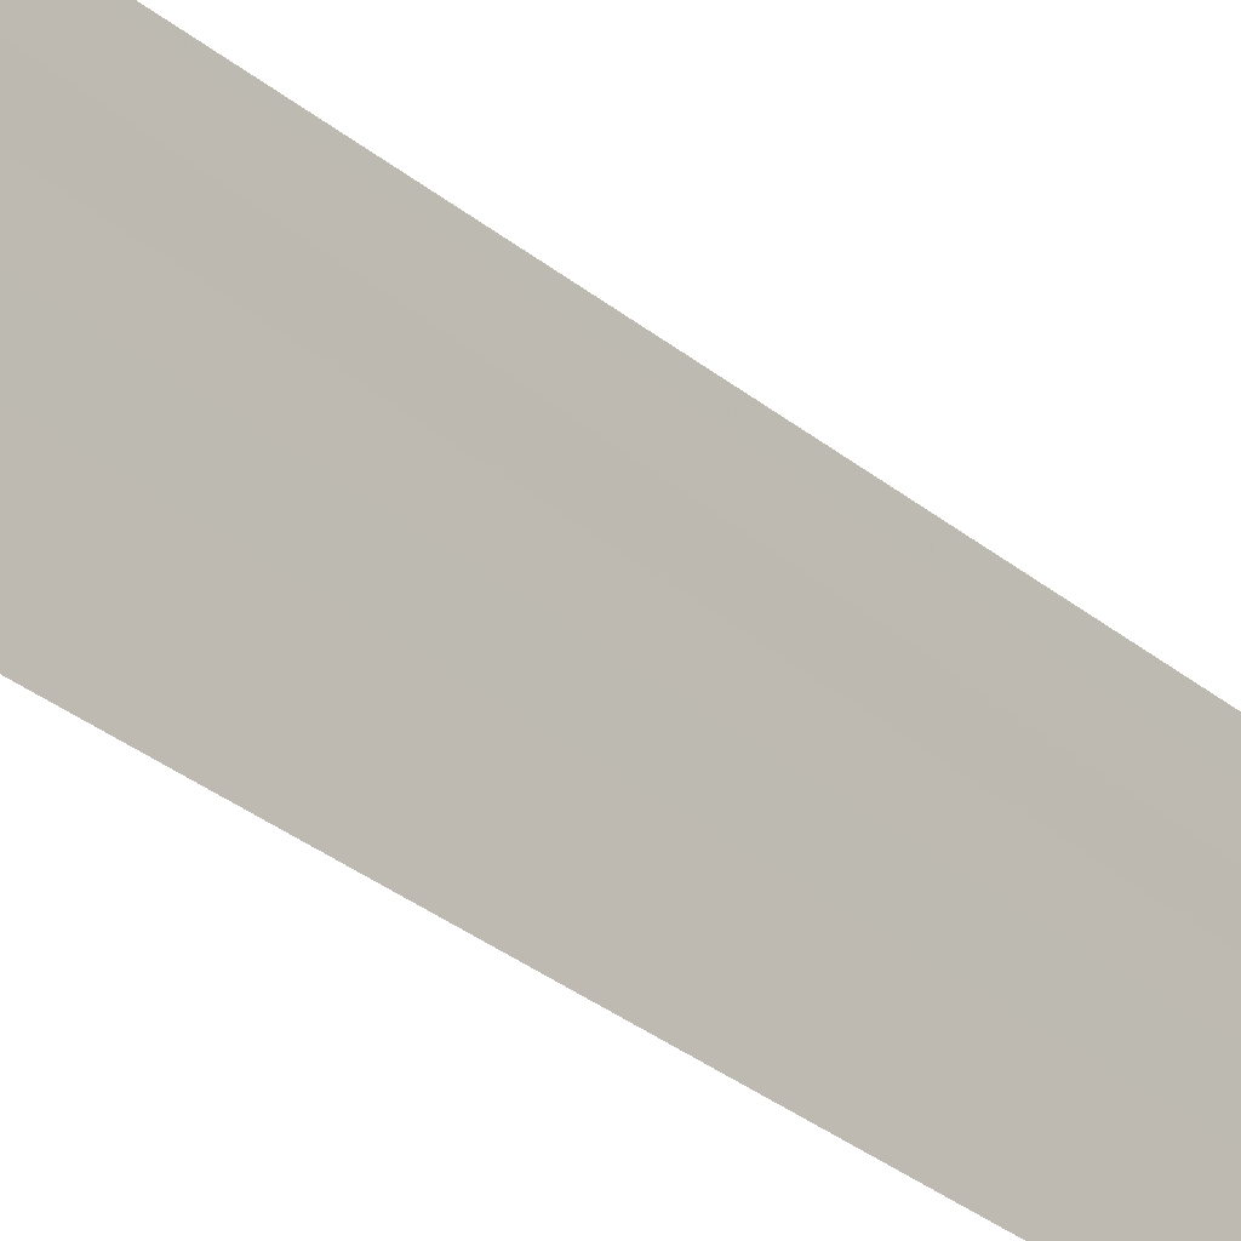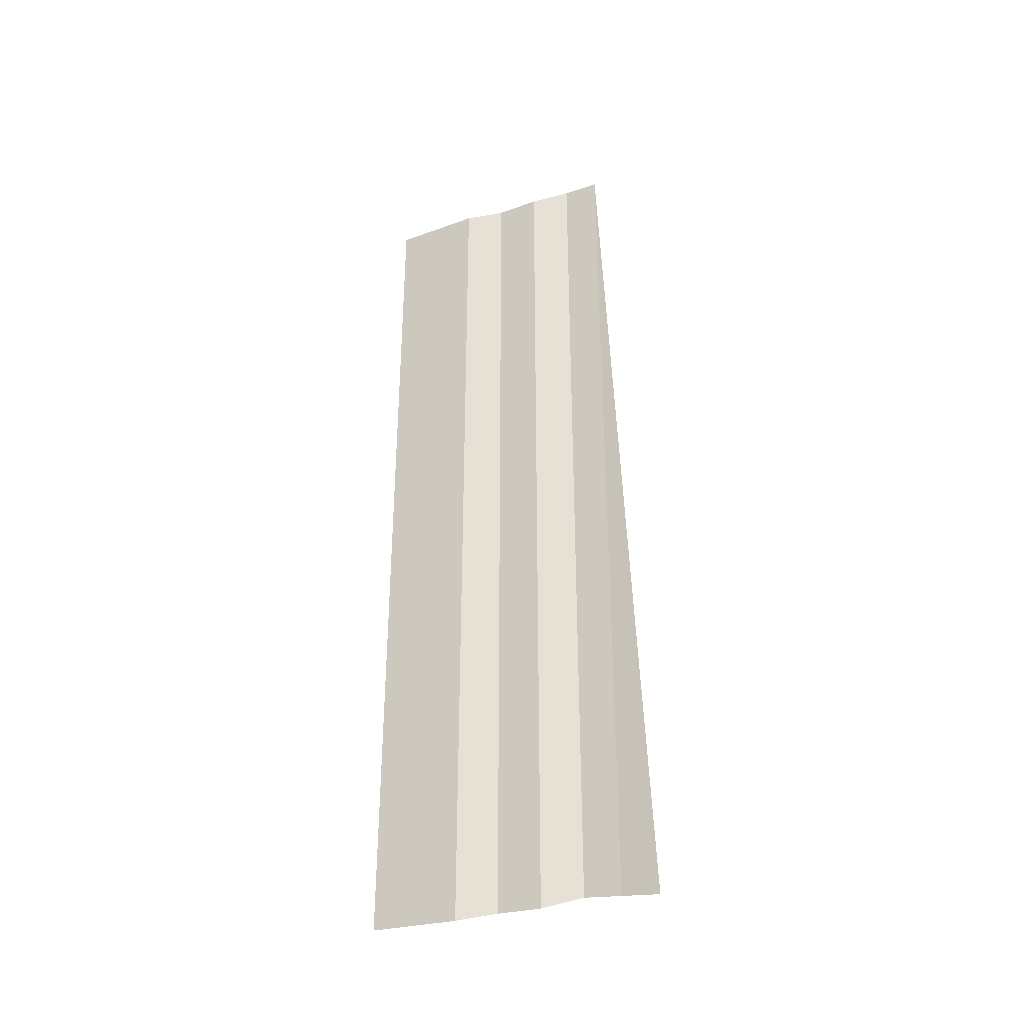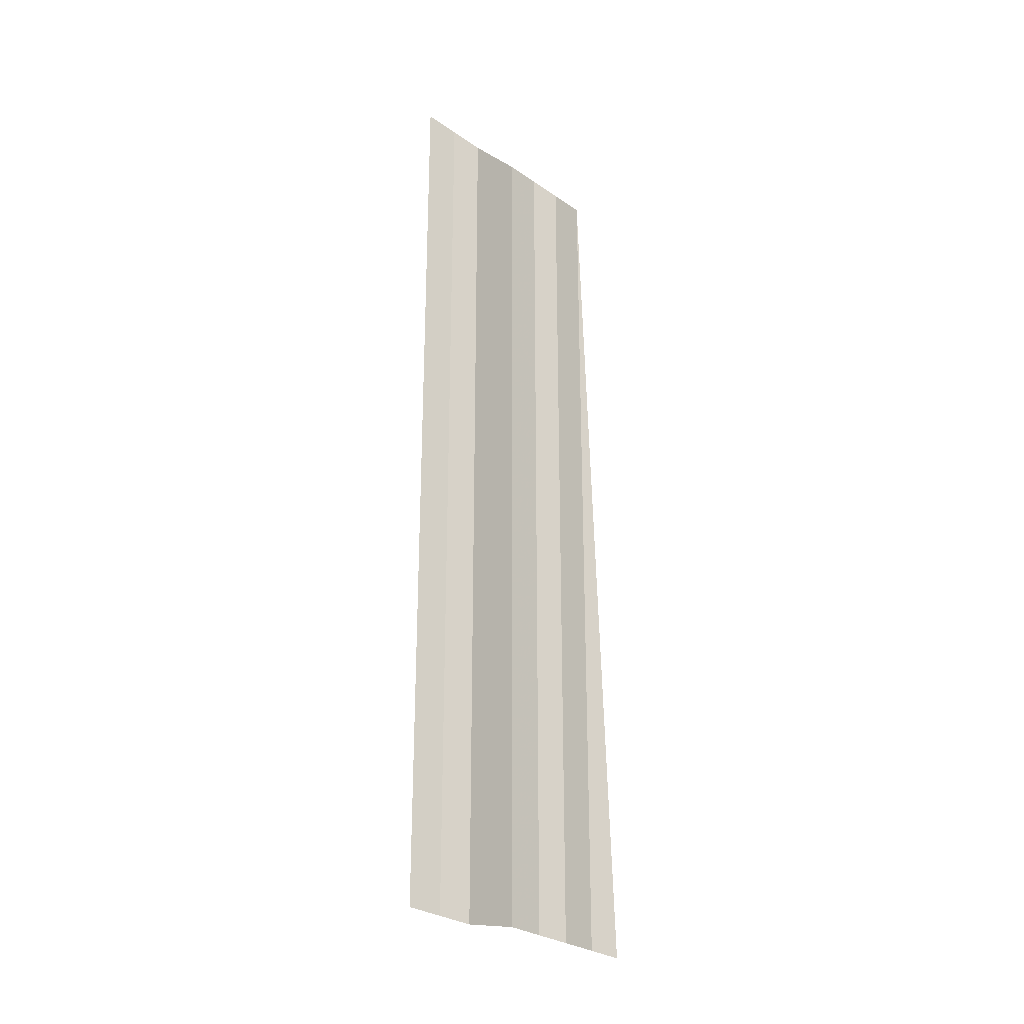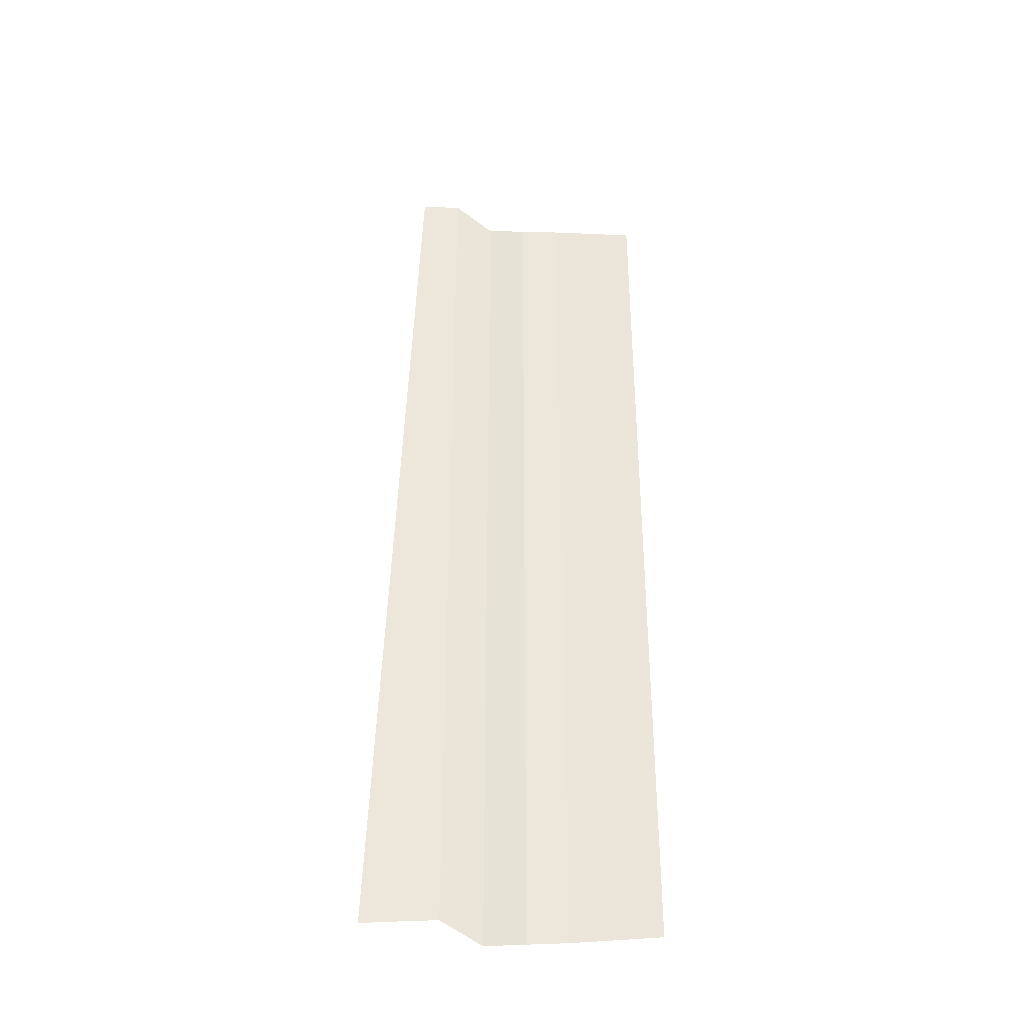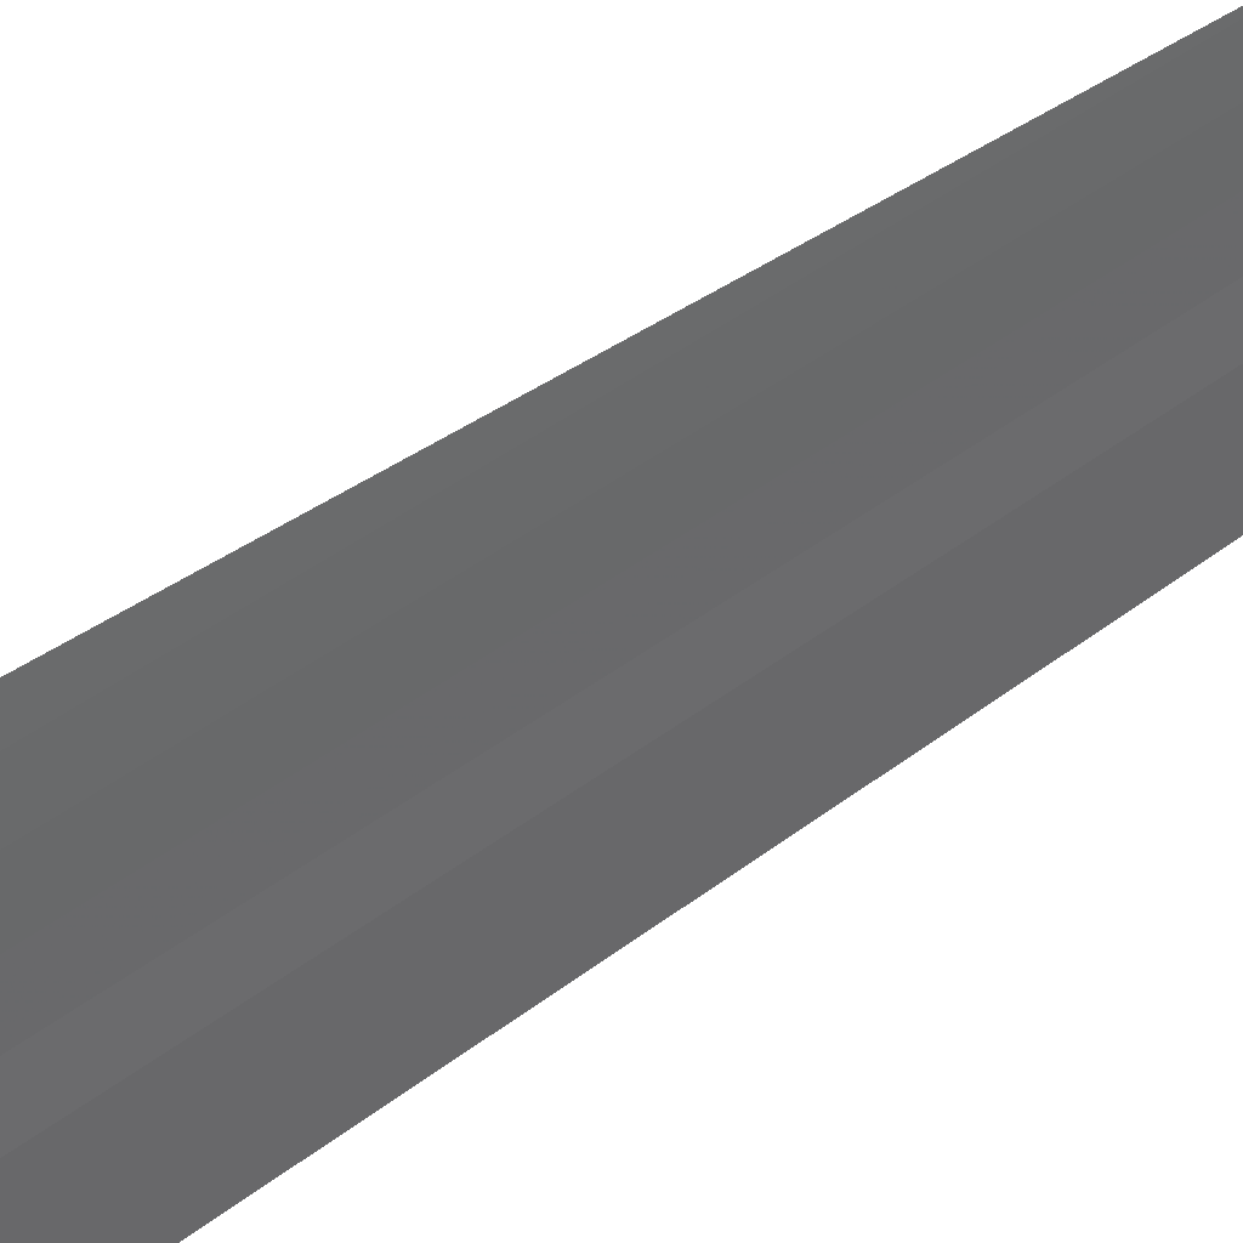
<metadata>
{"format":"obj","ext":"obj","renderer":"f3d","projection":"perspective","resolution":1024,"background":"white","views":[{"elev":-29.6,"azim":-142.8,"up":"+Z"},{"elev":-34.5,"azim":-68.0,"up":"+Y"},{"elev":-26.1,"azim":-135.1,"up":"+Y"},{"elev":-35.7,"azim":76.4,"up":"+Y"},{"elev":40.7,"azim":45.8,"up":"+Z"}]}
</metadata>
<code>
o 8769
v 2178 1875 9.3
v 2178 1875 9.3
v 2178 1875 9.3
v 2178 1875 9.3
v 2178 1875 9.3
v 2178 1875 9.3
v 2178 1875 9.3
v 2178 1875 9.3
v 2178 1875 9.3
v 2178 1875 9.3
v 2178 1875 9.3
v 2178 1875 9.3
v 2178 1875 9.3
v 2178 1875 9.3
v 2178 1875 9.3
v 2178 1875 9.3
v 2178 1875 9.3
v 2178 1875 9.3
v 2178 1875 9.3
v 2178 1875 9.3
v 2178 1875 9.3
v 2178 1875 9.3
v 2178 1875 9.301
v 2178 1875 9.3
v 2178 1875 9.301
v 2178 1875 9.3
v 2178 1875 9.3
v 2178 1875 9.301
v 2178 1875 9.3
v 2178 1875 9.301
v 2178 1875 9.301
v 2178 1875 9.301
v 2178 1875 9.301
v 2178 1875 9.301
v 2178 1875 9.301
v 2178 1875 9.301
v 2178 1875 9.301
v 2178 1875 9.301
v 2178 1875 9.301
v 2178 1875 9.301
v 2178 1875 9.301
v 2178 1875 9.301
v 2178 1875 9.302
v 2178 1875 9.301
v 2178 1875 9.302
v 2178 1875 9.301
v 2178 1875 9.301
v 2178 1875 9.302
v 2178 1875 9.301
v 2178 1875 9.302
v 2178 1875 9.302
v 2178 1875 9.302
v 2178 1875 9.302
v 2178 1875 9.302
v 2178 1875 9.302
v 2178 1875 9.302
v 2178 1875 9.302
v 2178 1875 9.303
v 2178 1875 9.302
v 2178 1875 9.302
v 2178 1875 9.302
f 1 2 3
f 3 4 5
f 6 7 8
f 8 9 10
f 11 12 13
f 13 14 15
f 16 17 18
f 18 19 20
f 21 22 23
f 23 24 25
f 26 27 28
f 28 29 30
f 31 32 33
f 33 34 35
f 36 37 38
f 38 39 40
f 41 42 43
f 43 44 45
f 46 47 48
f 48 49 50
f 51 52 53
f 54 52 53
f 55 56 53
f 54 57 58
f 59 52 60
f 59 61 58

</code>
